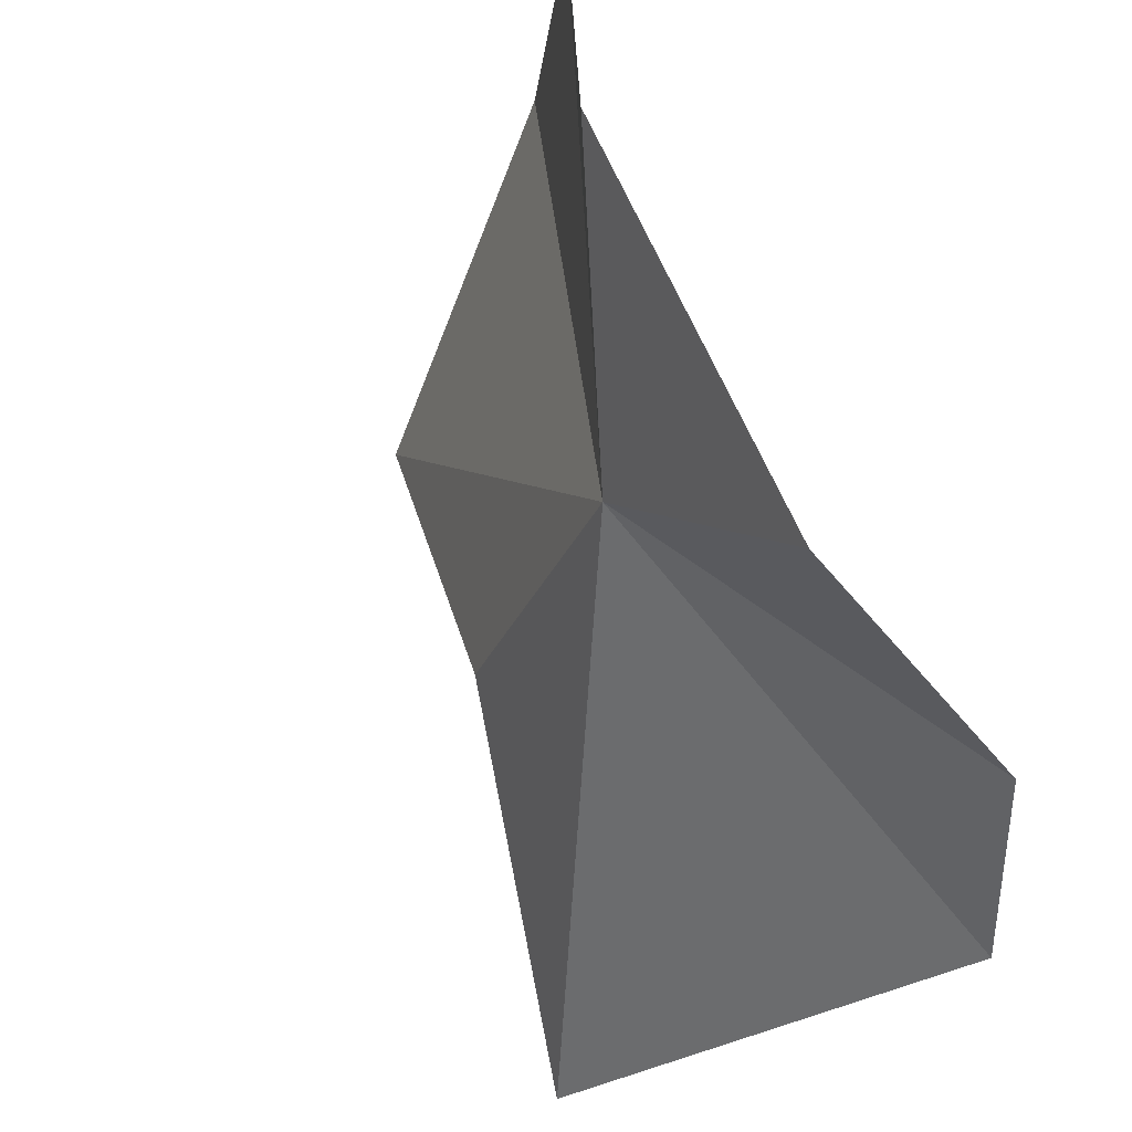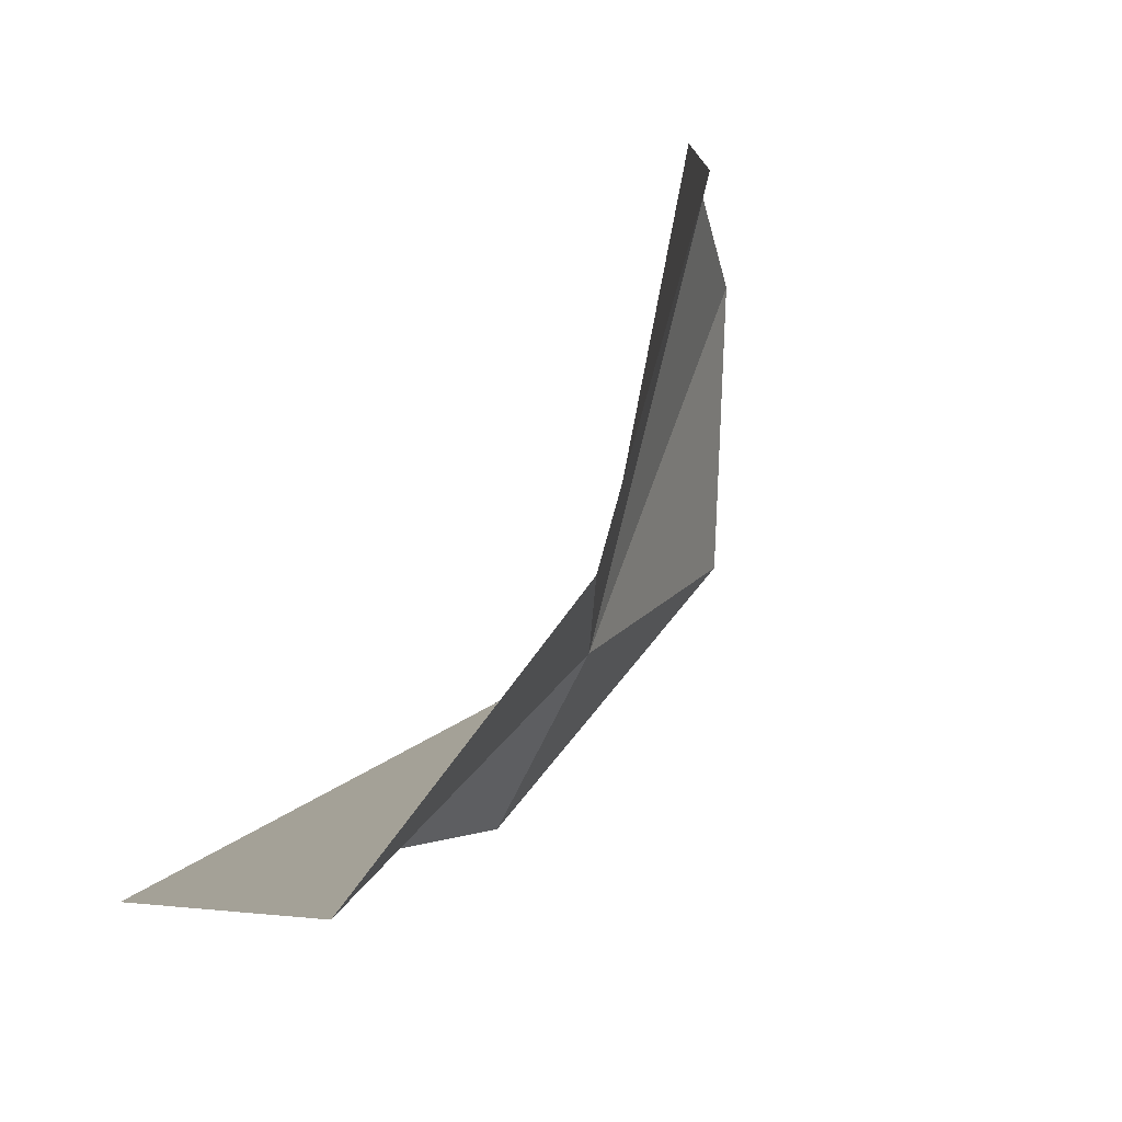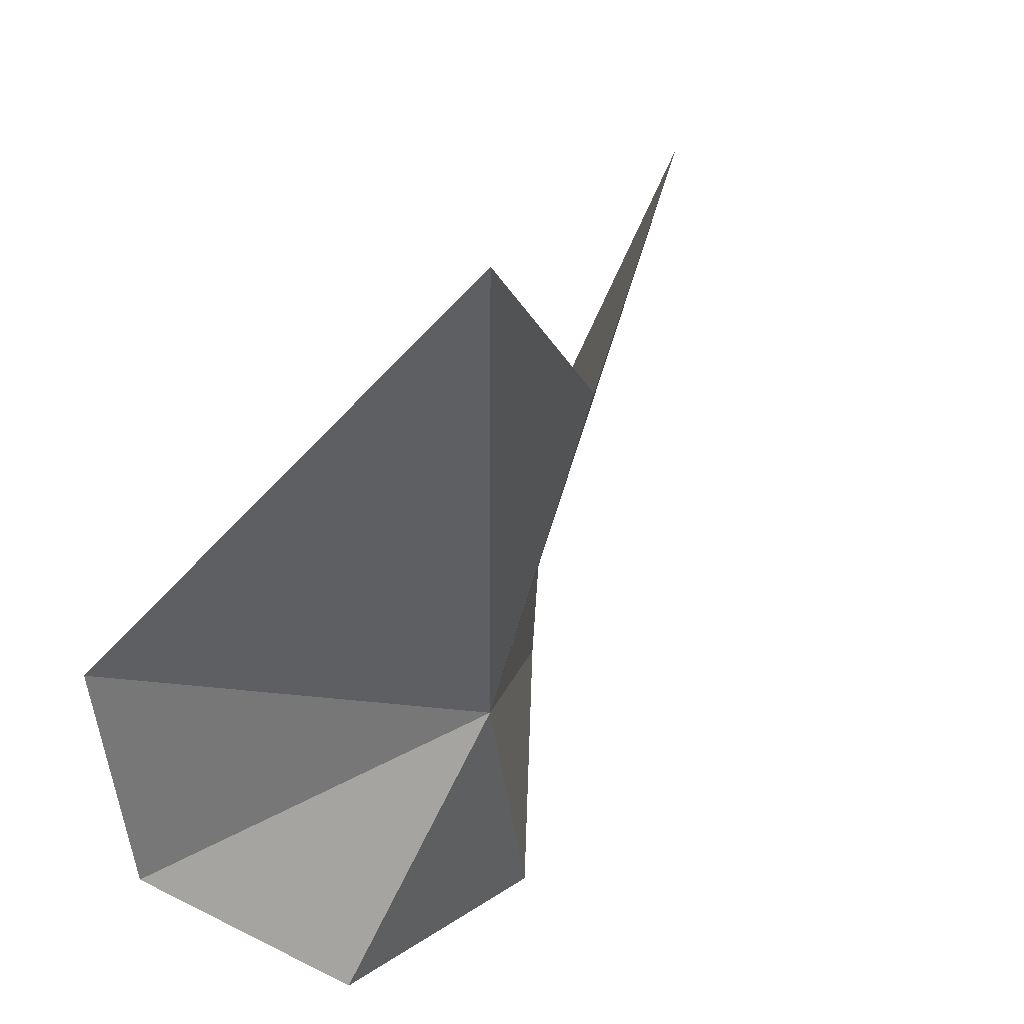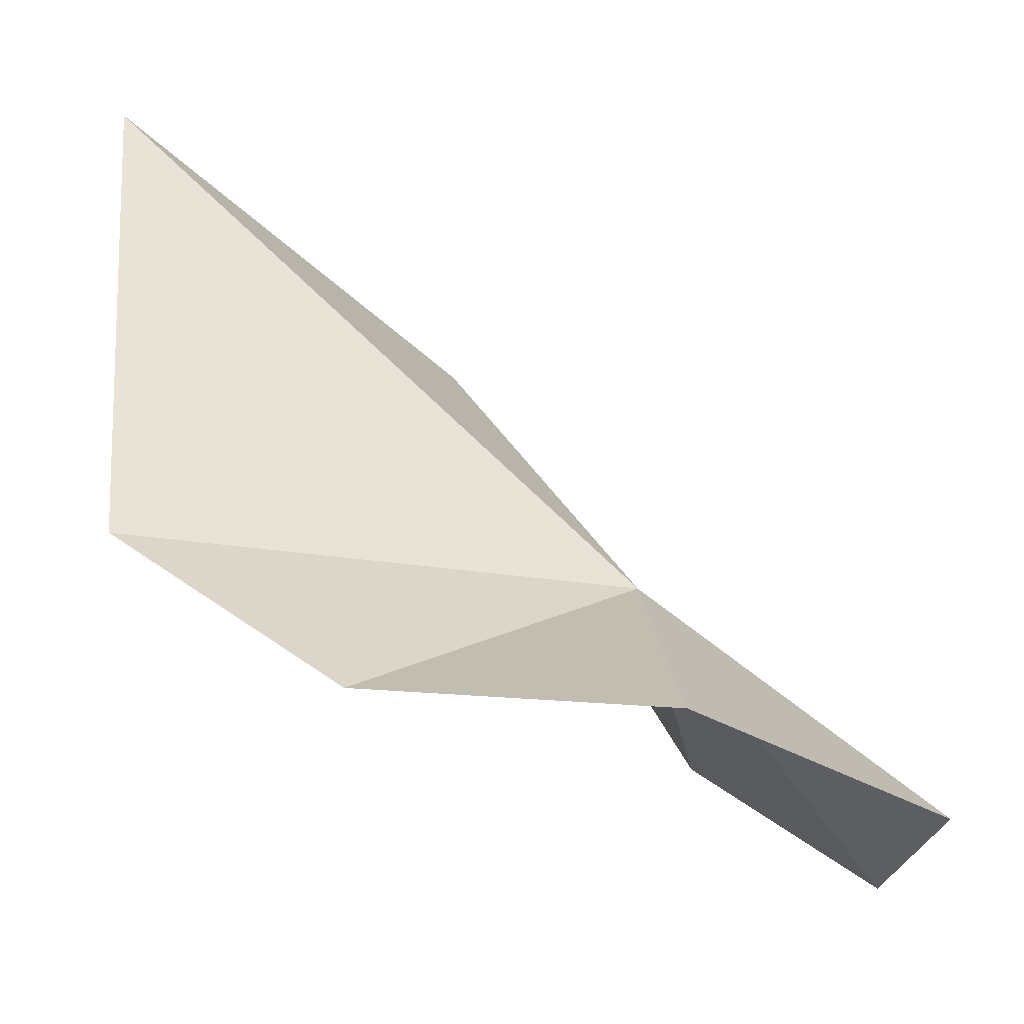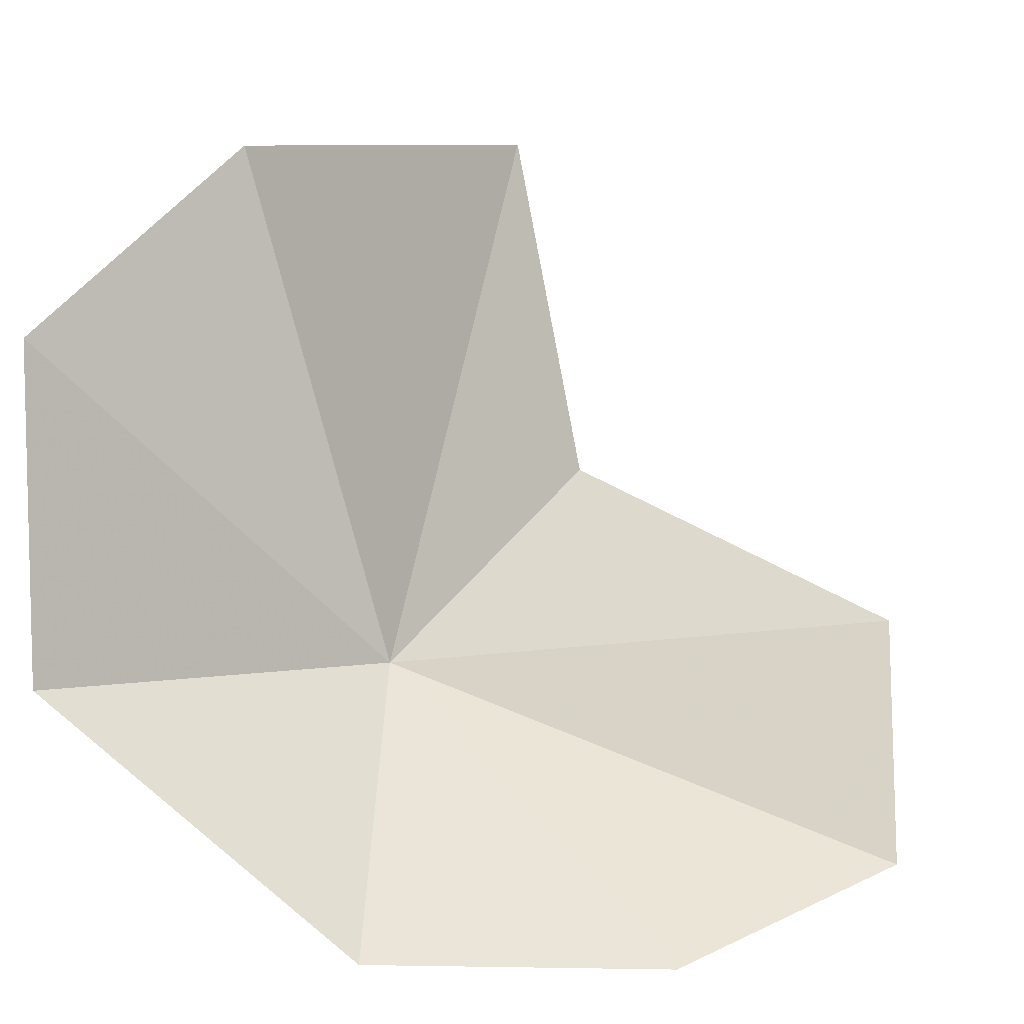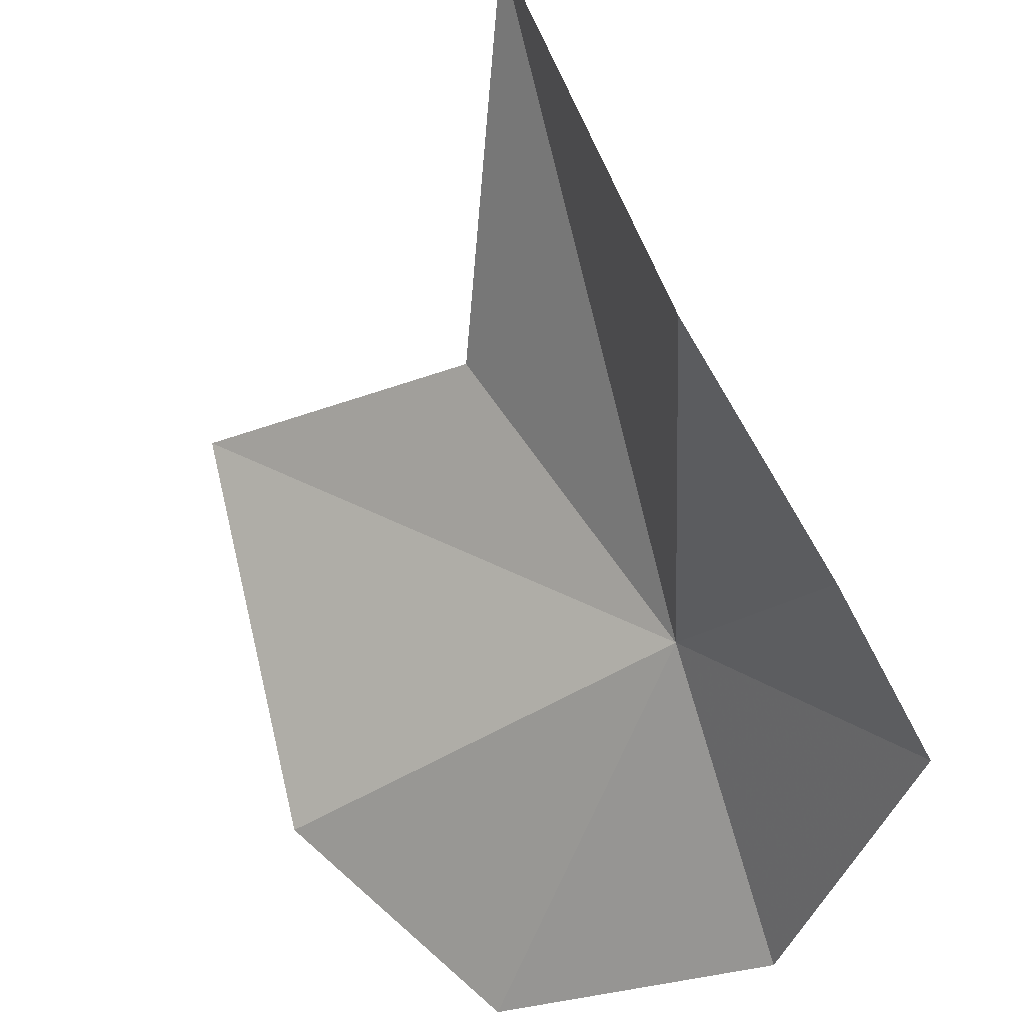
<metadata>
{"format":"obj","ext":"obj","renderer":"f3d","projection":"perspective","resolution":1024,"background":"white","views":[{"elev":-53.2,"azim":-50.4,"up":"+Z"},{"elev":12.9,"azim":149.6,"up":"+Z"},{"elev":-37.7,"azim":132.4,"up":"+Z"},{"elev":-22.5,"azim":174.7,"up":"+Y"},{"elev":6.9,"azim":4.6,"up":"+Z"},{"elev":-38.1,"azim":113.3,"up":"+Y"}]}
</metadata>
<code>
v -39.56 -25.29 3.495
v -41.45 -25.71 10.68
v -38.16 -20.18 10.83
v -32.48 -25.78 0.8673
v -32.12 -18.39 3.052
v -37.12 -21.06 5.799
v -35.46 -28.02 1.3e-05
v -39.61 -28.15 1.3e-05
v -43.8 -28.43 3.635
v -43.86 -28.28 8.183
f 1 2 3
f 1 5 4
f 1 6 5
f 1 3 6
f 1 7 8
f 1 9 10
f 1 10 2
f 1 4 7
f 1 8 9

</code>
